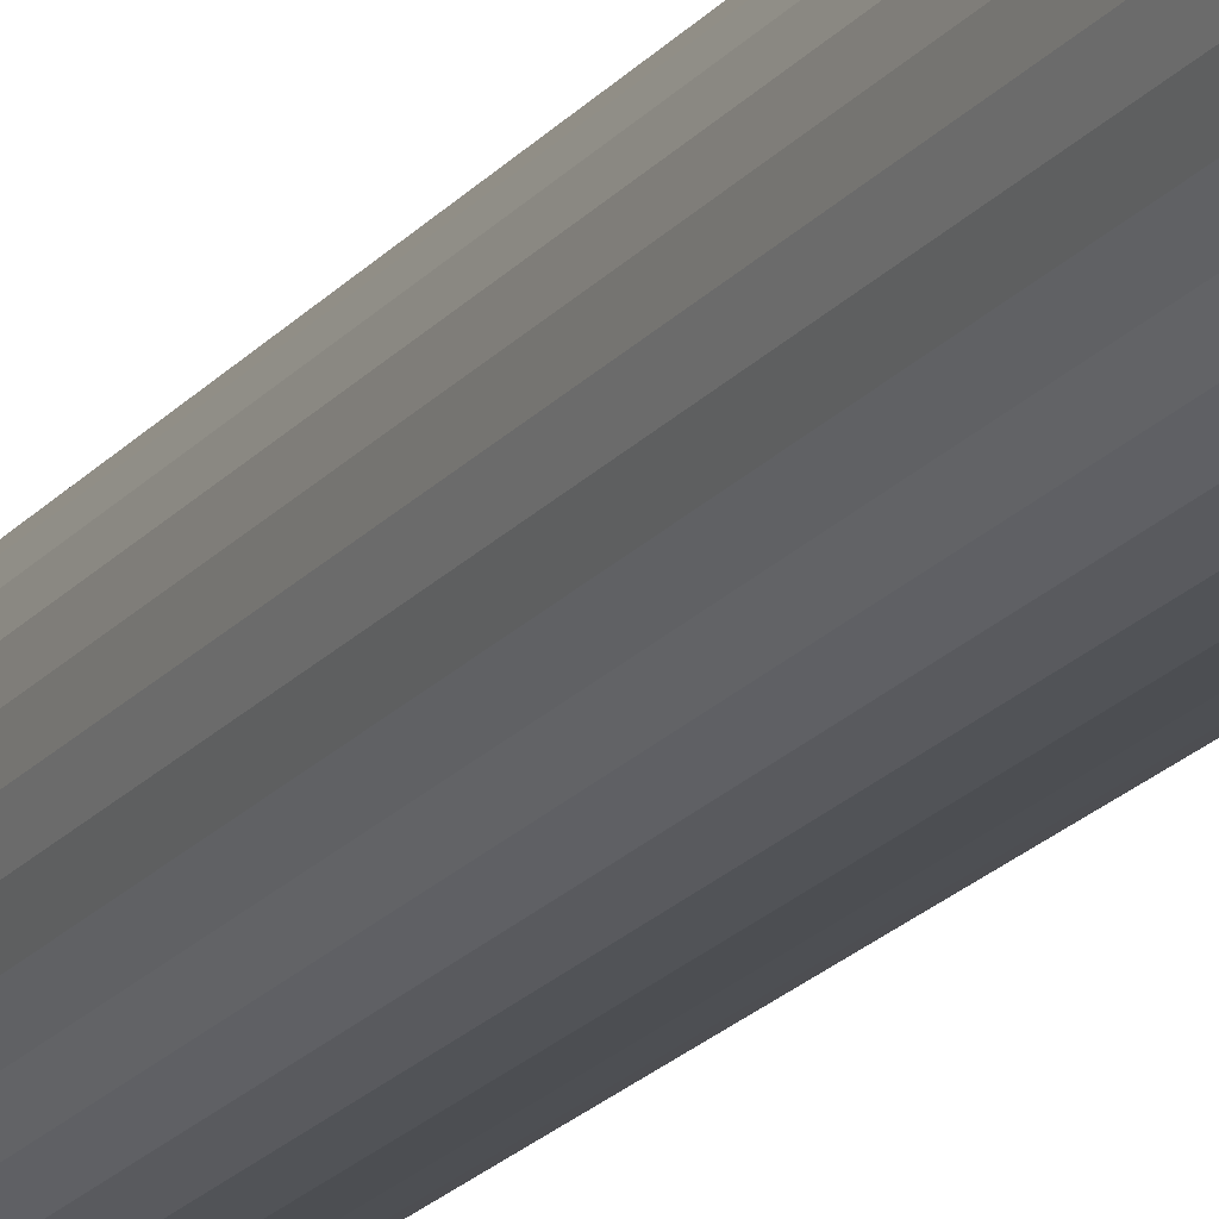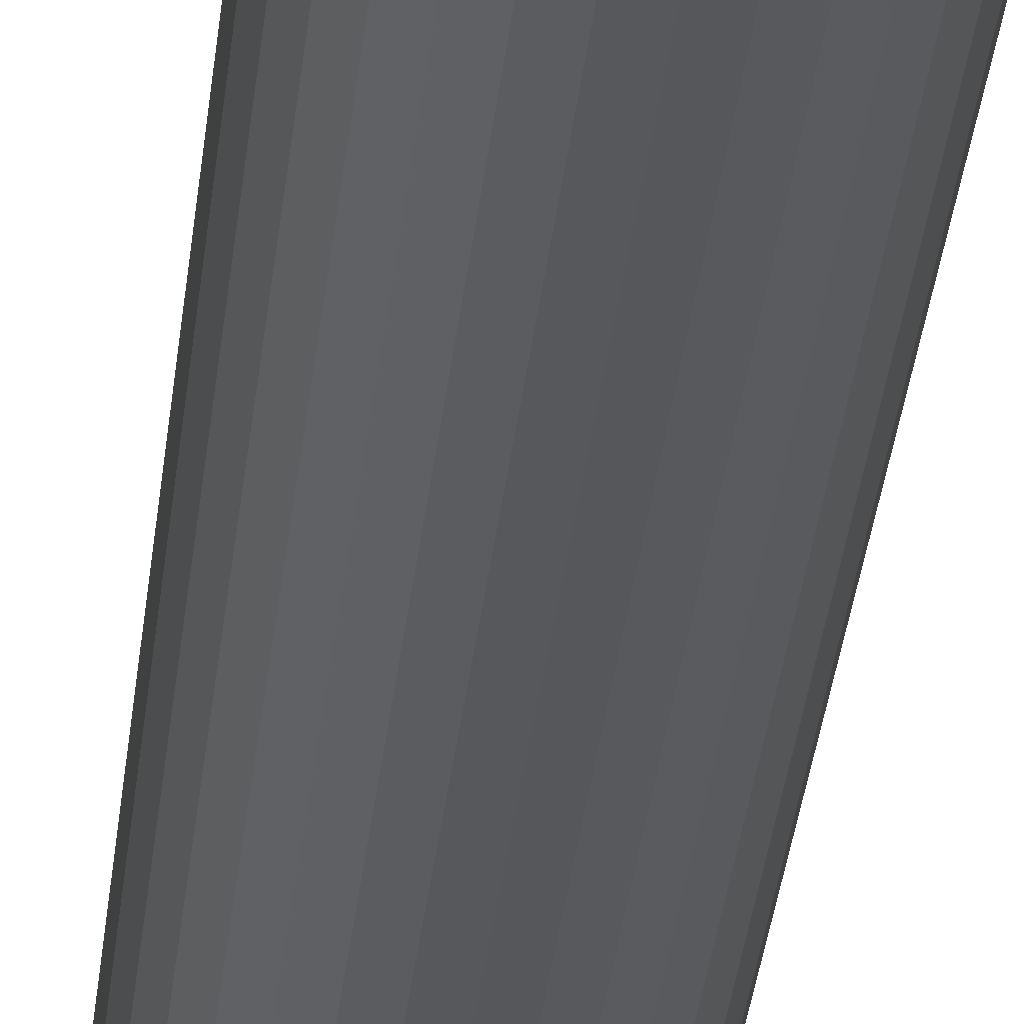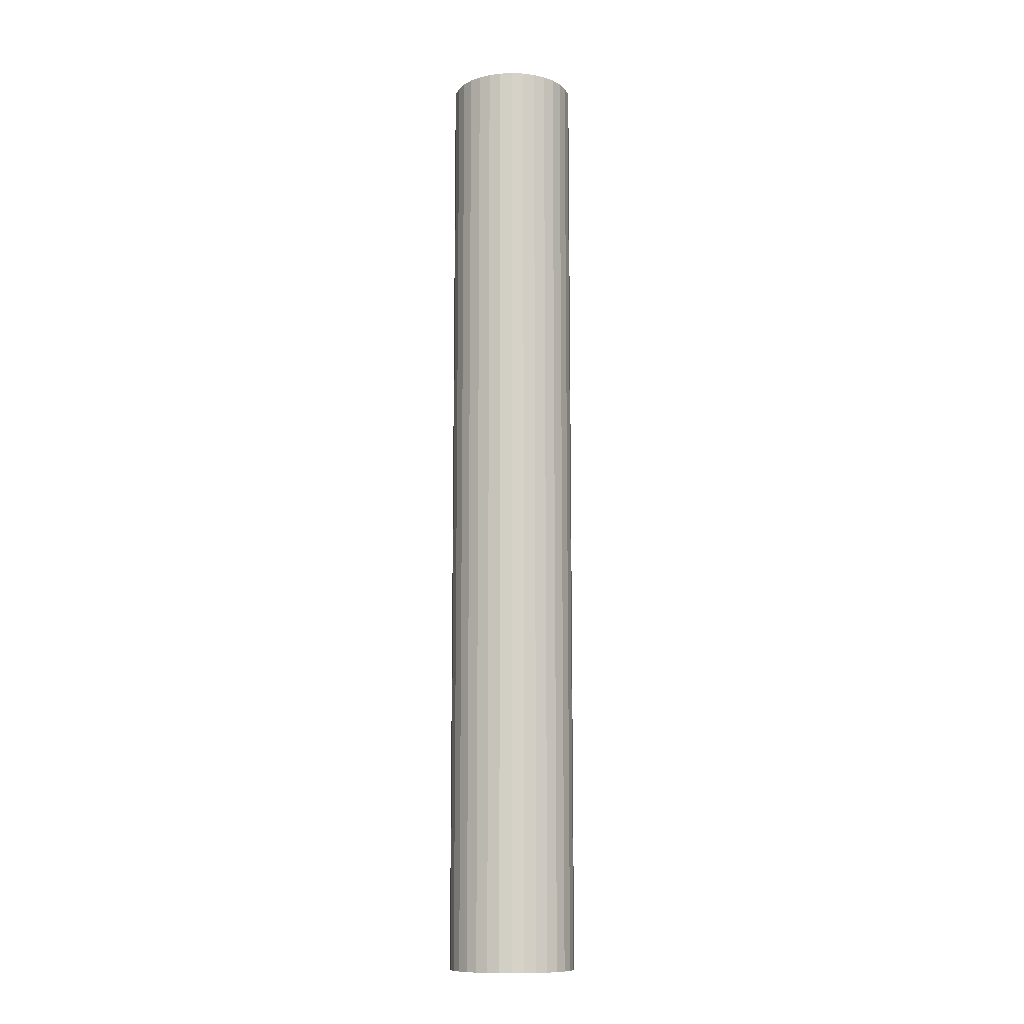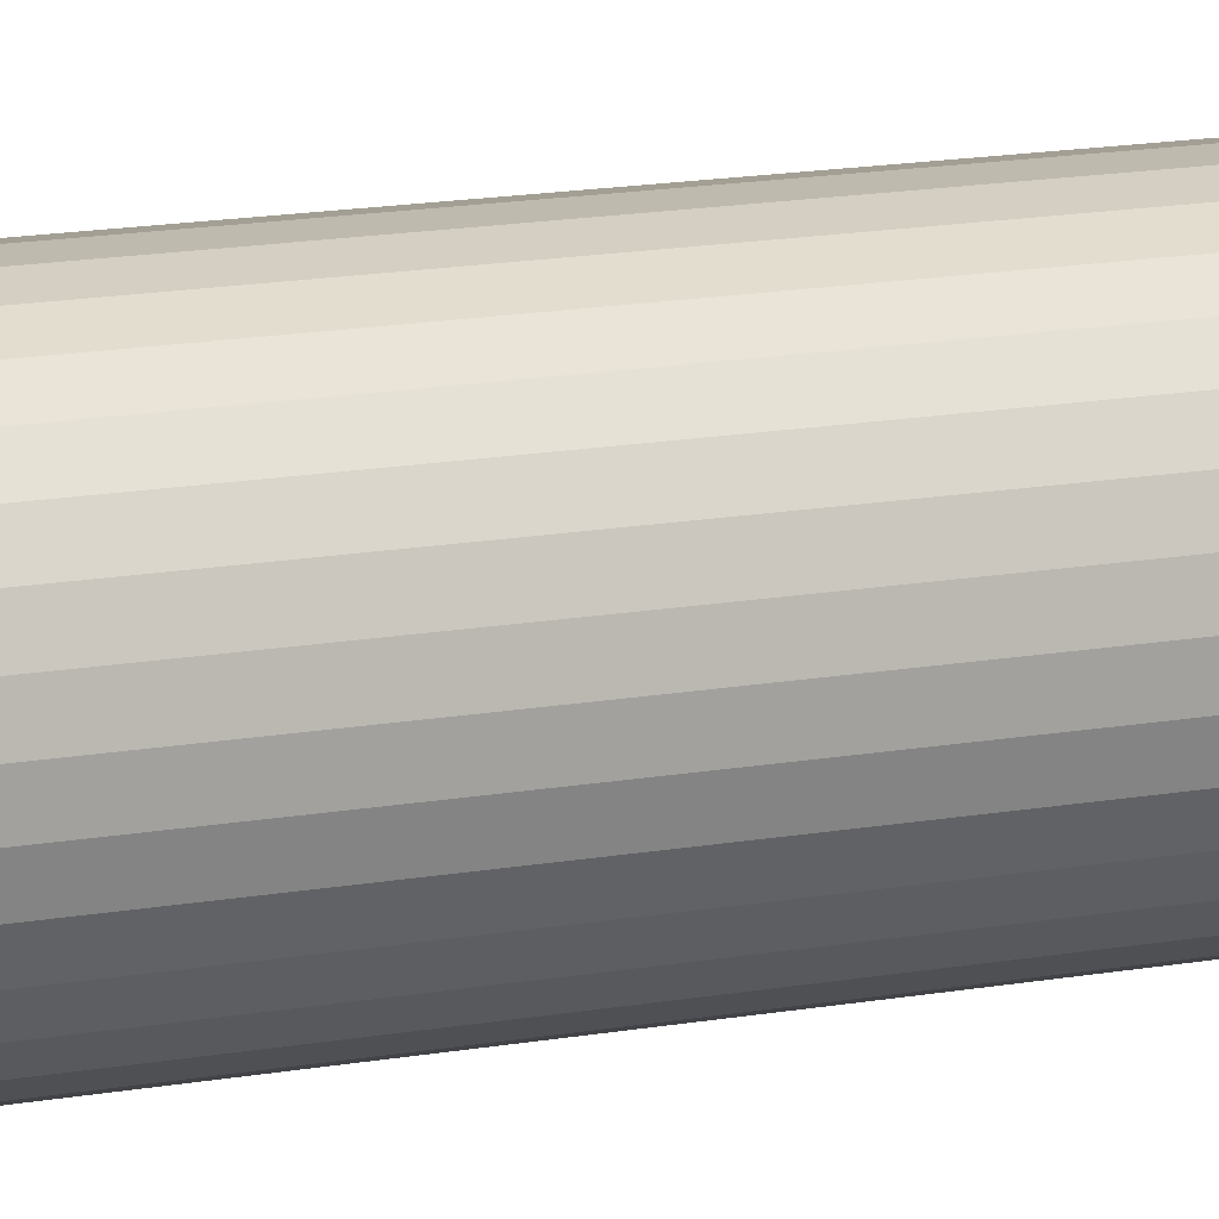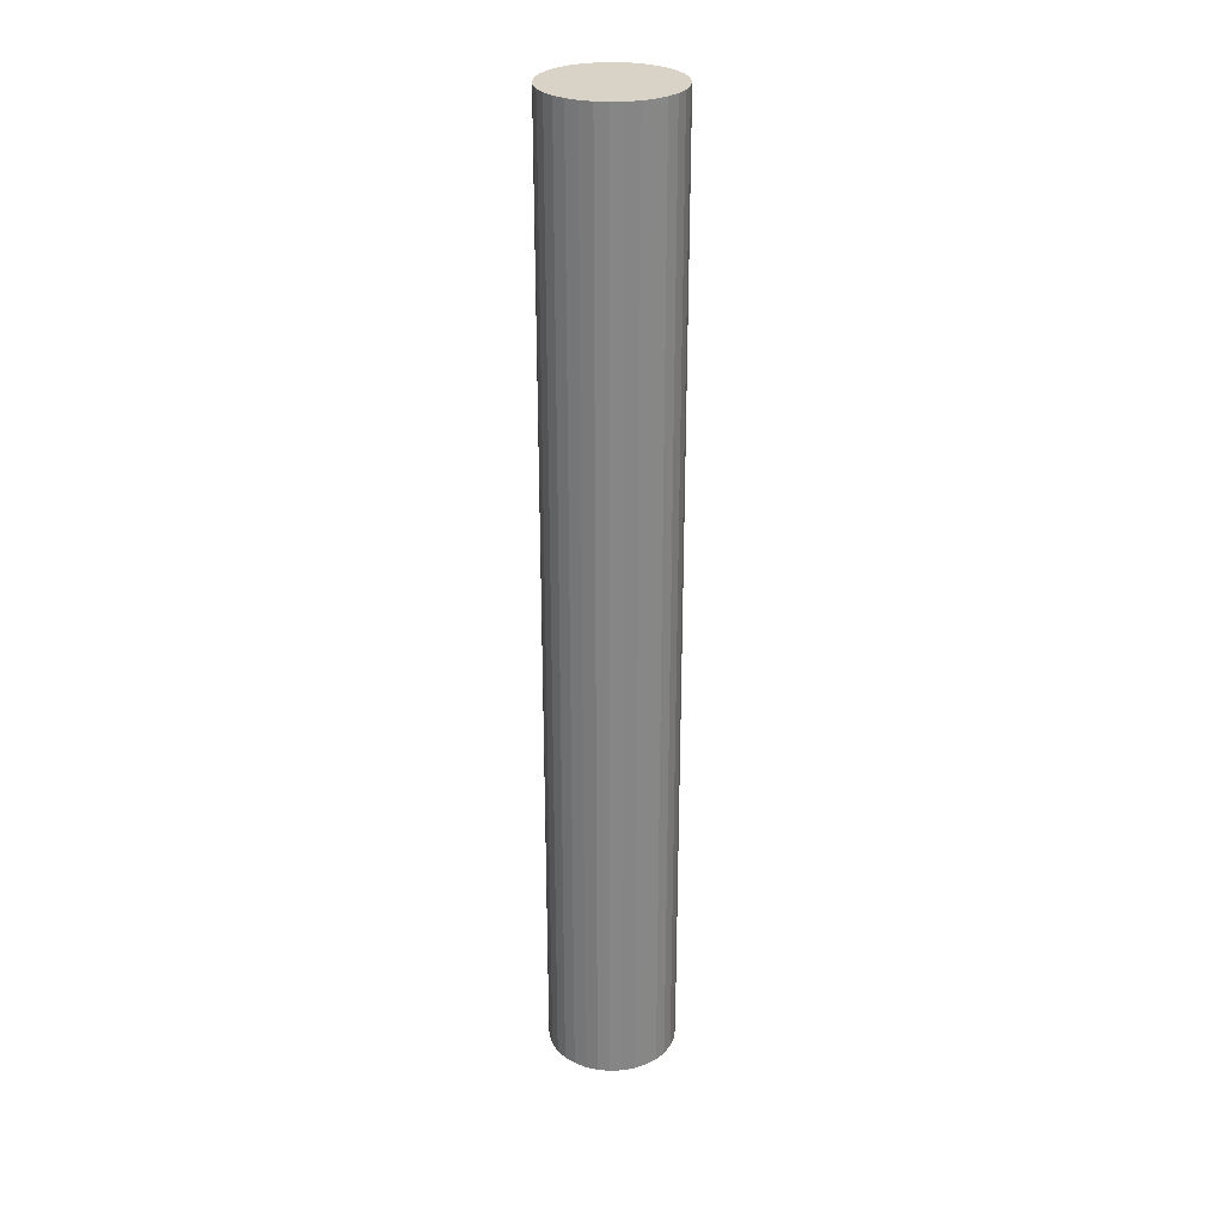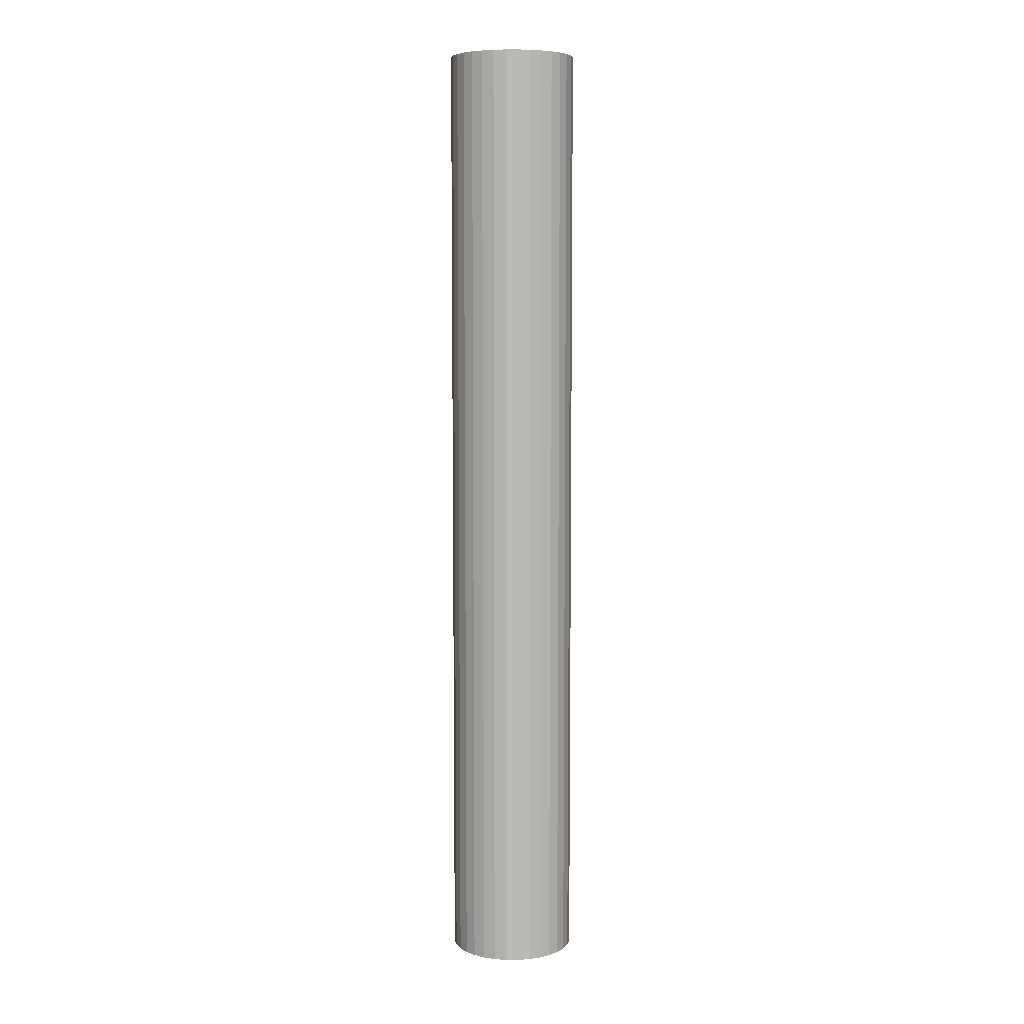
<metadata>
{"format":"obj","ext":"obj","renderer":"f3d","projection":"perspective","resolution":1024,"background":"white","views":[{"elev":-19.6,"azim":153.2,"up":"+Y"},{"elev":-28.0,"azim":-5.1,"up":"+Y"},{"elev":-11.3,"azim":90.2,"up":"+Z"},{"elev":10.4,"azim":-119.3,"up":"+Y"},{"elev":28.2,"azim":91.7,"up":"+Z"},{"elev":7.1,"azim":-27.9,"up":"+Z"}]}
</metadata>
<code>
o Cylinder
v -0.07734 0.3337 -0.01853
v -0.03832 0.3299 -3.019
v -0.07734 0.3337 -3.019
v -0.03832 0.3299 -0.01853
v -0.000802 0.3185 -3.019
v -0.000802 0.3185 -0.01853
v 0.03377 0.3 -3.019
v 0.03377 0.3 -0.01853
v 0.06408 0.2751 -3.019
v 0.06408 0.2751 -0.01853
v 0.08896 0.2448 -3.019
v 0.08896 0.2448 -0.01853
v 0.1074 0.2103 -3.019
v 0.1074 0.2103 -0.01853
v 0.1188 0.1727 -3.019
v 0.1188 0.1727 -0.01853
v 0.1227 0.1337 -3.019
v 0.1227 0.1337 -0.01853
v 0.1188 0.09471 -3.019
v 0.1188 0.09471 -0.01853
v 0.1074 0.05719 -3.019
v 0.1074 0.05719 -0.01853
v 0.08896 0.02261 -3.019
v 0.08896 0.02261 -0.01853
v 0.06408 -0.007696 -3.019
v 0.06408 -0.007696 -0.01853
v 0.03377 -0.03257 -3.019
v 0.03377 -0.03257 -0.01853
v -0.000802 -0.05105 -3.019
v -0.000802 -0.05105 -0.01853
v -0.03832 -0.06243 -3.019
v -0.03832 -0.06243 -0.01853
v -0.07734 -0.06628 -3.019
v -0.07734 -0.06628 -0.01853
v -0.1164 -0.06243 -3.019
v -0.1164 -0.06243 -0.01853
v -0.1539 -0.05105 -3.019
v -0.1539 -0.05105 -0.01853
v -0.1885 -0.03257 -3.019
v -0.1885 -0.03257 -0.01853
v -0.2188 -0.007696 -3.019
v -0.2188 -0.007696 -0.01853
v -0.2436 0.02261 -3.019
v -0.2436 0.02261 -0.01853
v -0.2621 0.05719 -3.019
v -0.2621 0.05719 -0.01853
v -0.2735 0.09471 -3.019
v -0.2735 0.09471 -0.01853
v -0.2773 0.1337 -3.019
v -0.2773 0.1337 -0.01853
v -0.2735 0.1727 -3.019
v -0.2735 0.1727 -0.01853
v -0.2621 0.2103 -3.019
v -0.2621 0.2103 -0.01853
v -0.2436 0.2448 -3.019
v -0.2436 0.2448 -0.01853
v -0.2188 0.2751 -3.019
v -0.2188 0.2751 -0.01853
v -0.1885 0.3 -3.019
v -0.1885 0.3 -0.01853
v -0.1539 0.3185 -3.019
v -0.1539 0.3185 -0.01853
v -0.1164 0.3299 -3.019
v -0.1164 0.3299 -0.01853
f 1 2 3
f 4 5 2
f 6 7 5
f 8 9 7
f 10 11 9
f 12 13 11
f 14 15 13
f 16 17 15
f 18 19 17
f 20 21 19
f 22 23 21
f 24 25 23
f 26 27 25
f 28 29 27
f 30 31 29
f 32 33 31
f 34 35 33
f 36 37 35
f 38 39 37
f 40 41 39
f 42 43 41
f 44 45 43
f 46 47 45
f 48 49 47
f 50 51 49
f 52 53 51
f 54 55 53
f 56 57 55
f 58 59 57
f 60 61 59
f 38 22 6
f 62 63 61
f 64 3 63
f 31 47 63
f 1 4 2
f 4 6 5
f 6 8 7
f 8 10 9
f 10 12 11
f 12 14 13
f 14 16 15
f 16 18 17
f 18 20 19
f 20 22 21
f 22 24 23
f 24 26 25
f 26 28 27
f 28 30 29
f 30 32 31
f 32 34 33
f 34 36 35
f 36 38 37
f 38 40 39
f 40 42 41
f 42 44 43
f 44 46 45
f 46 48 47
f 48 50 49
f 50 52 51
f 52 54 53
f 54 56 55
f 56 58 57
f 58 60 59
f 60 62 61
f 6 4 1
f 1 64 6
f 64 62 6
f 62 60 58
f 58 56 62
f 56 54 62
f 54 52 50
f 50 48 54
f 48 46 54
f 46 44 42
f 42 40 46
f 40 38 46
f 38 36 34
f 34 32 38
f 32 30 38
f 30 28 22
f 28 26 22
f 26 24 22
f 22 20 18
f 18 16 22
f 16 14 22
f 14 12 10
f 10 8 14
f 8 6 14
f 6 62 54
f 54 46 38
f 38 30 22
f 22 14 6
f 6 54 38
f 62 64 63
f 64 1 3
f 63 3 2
f 2 5 7
f 7 9 11
f 11 13 7
f 13 15 7
f 15 17 19
f 19 21 15
f 21 23 15
f 23 25 27
f 27 29 31
f 31 33 35
f 35 37 39
f 39 41 43
f 43 45 47
f 47 49 51
f 51 53 47
f 53 55 47
f 55 57 59
f 59 61 55
f 61 63 55
f 63 2 7
f 23 27 31
f 31 35 39
f 39 43 47
f 63 7 15
f 15 23 63
f 23 31 63
f 31 39 47
f 47 55 63

</code>
